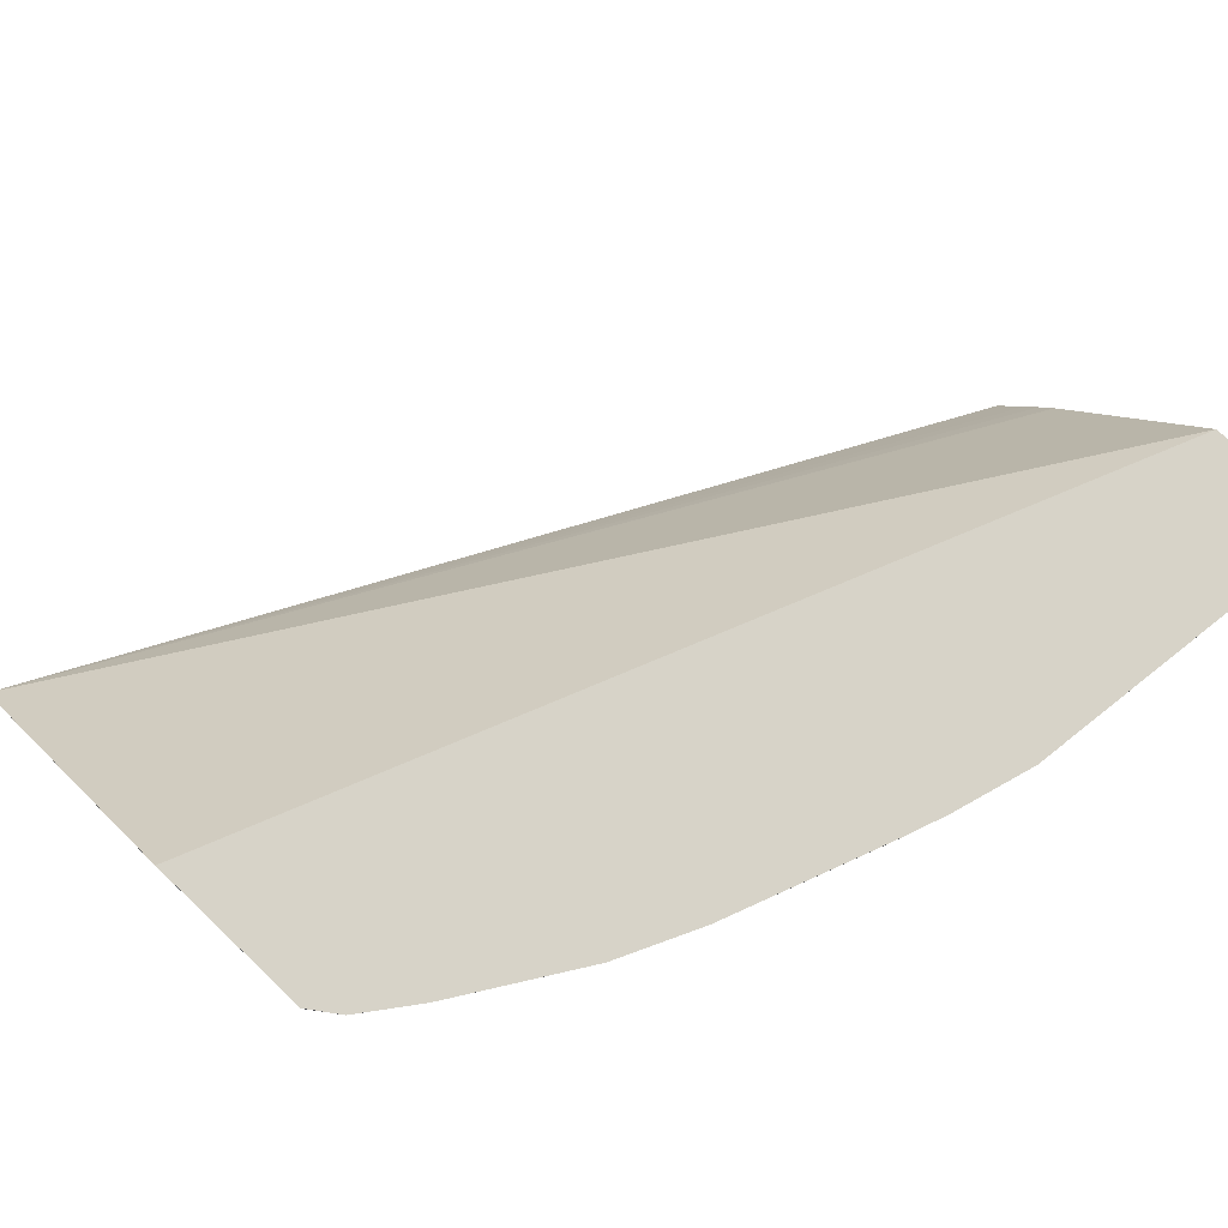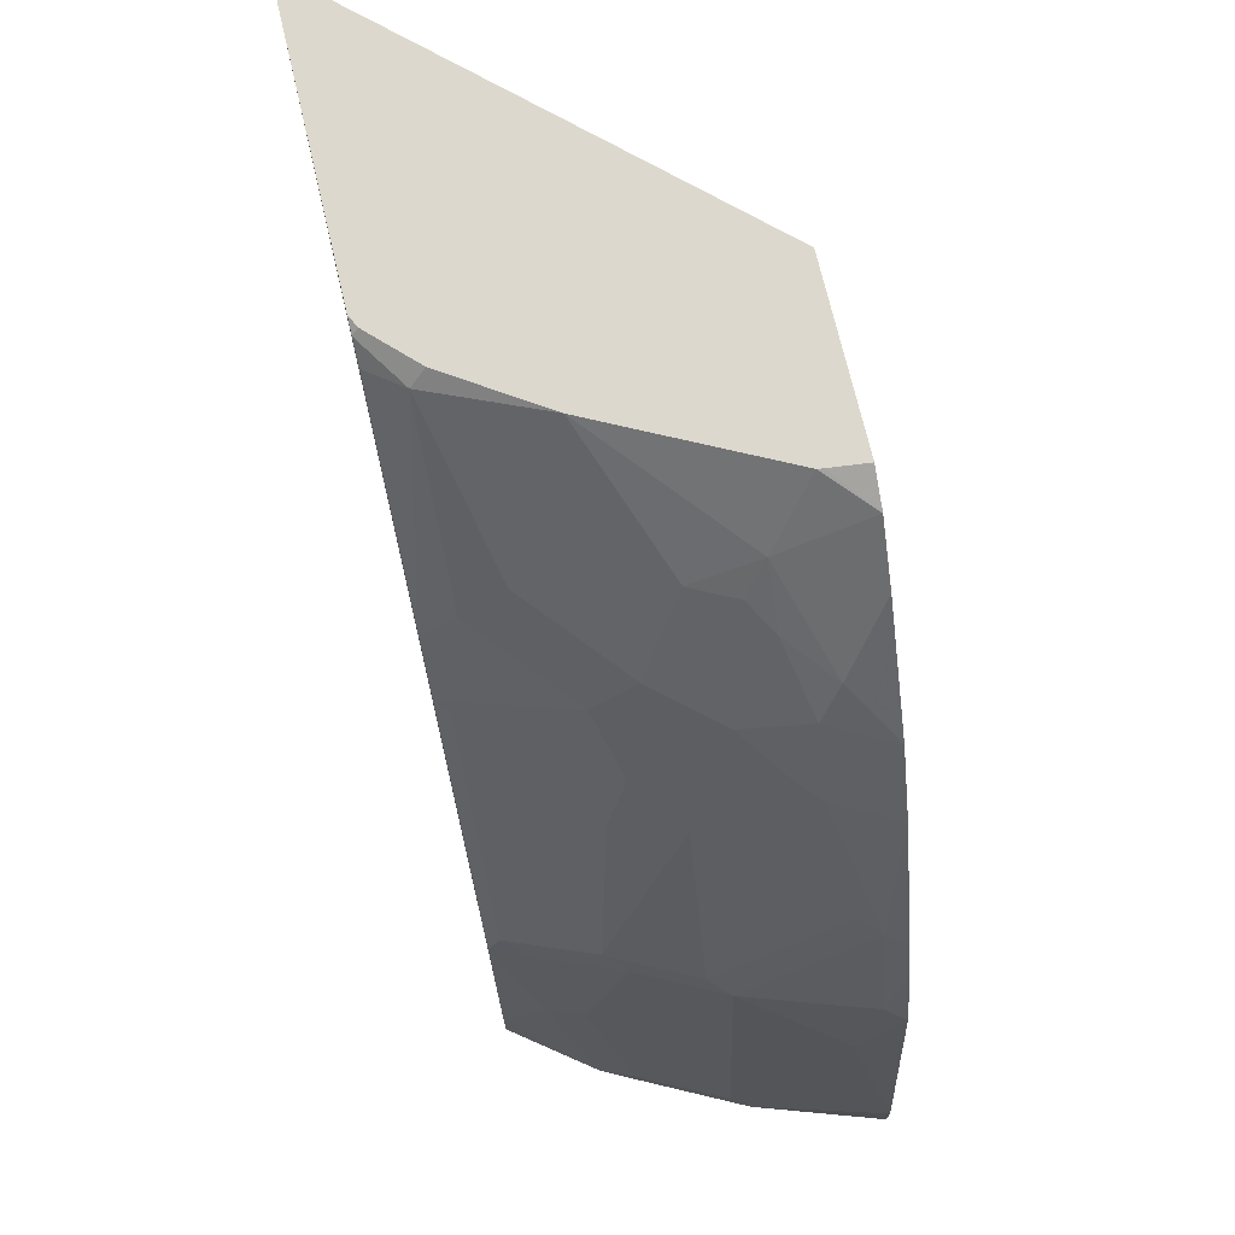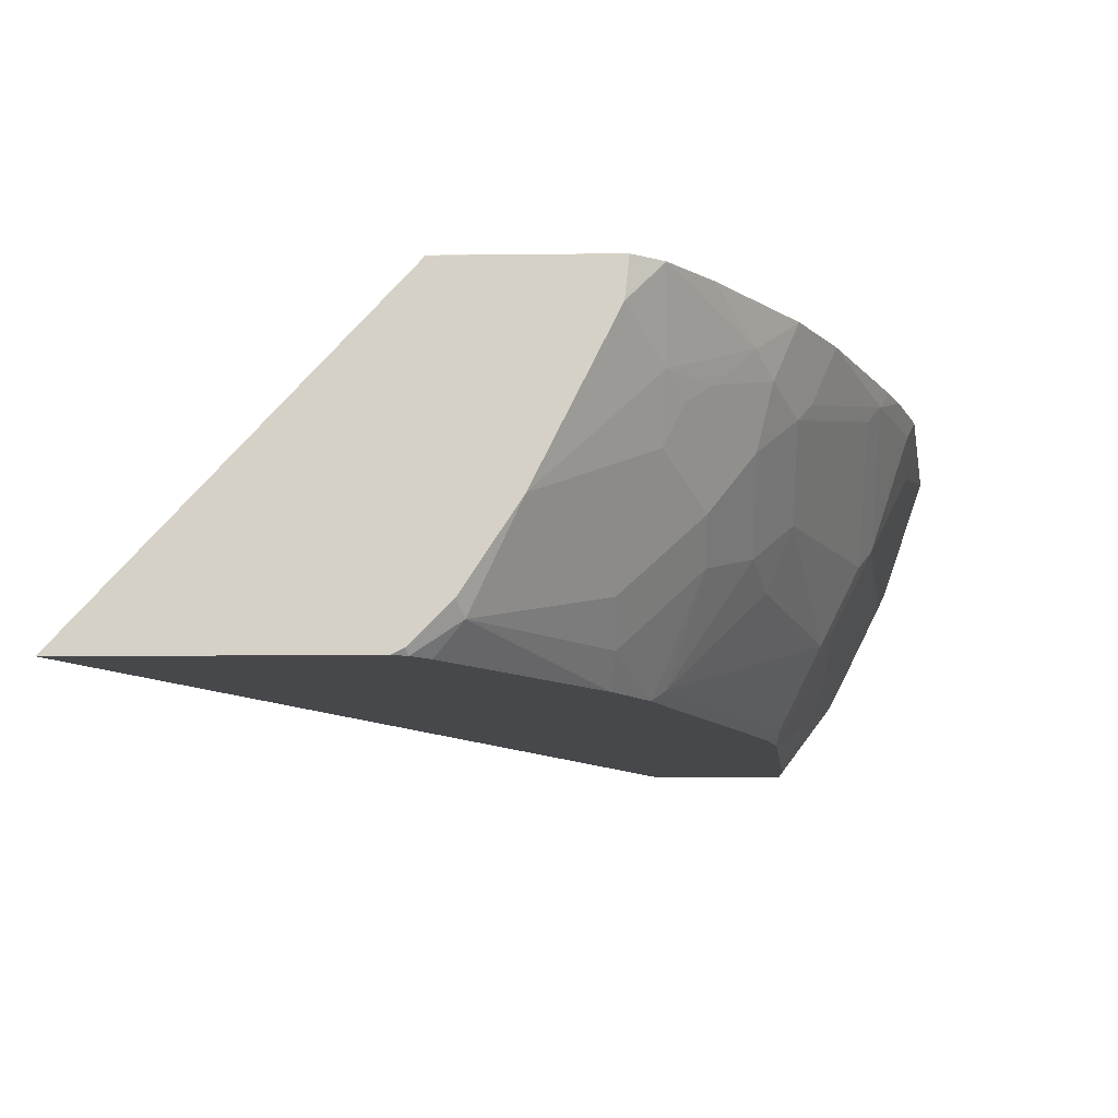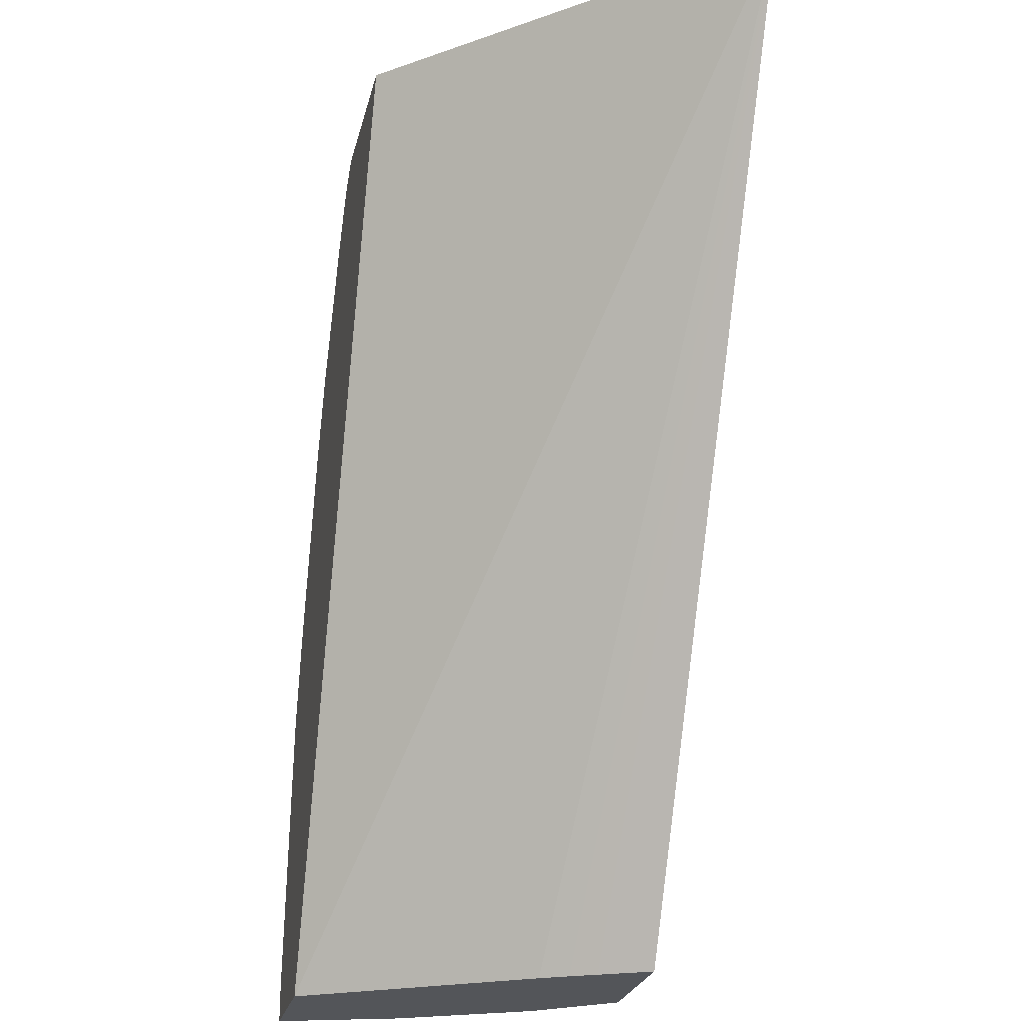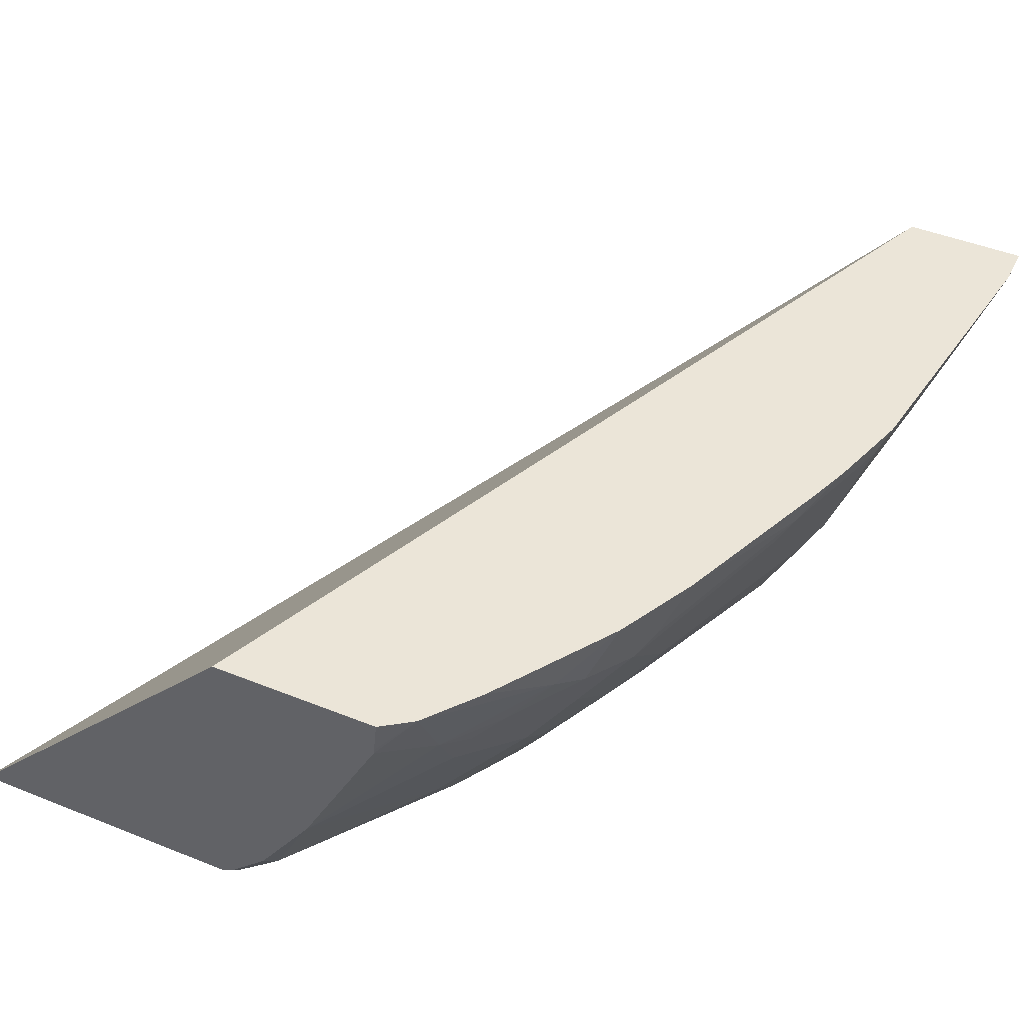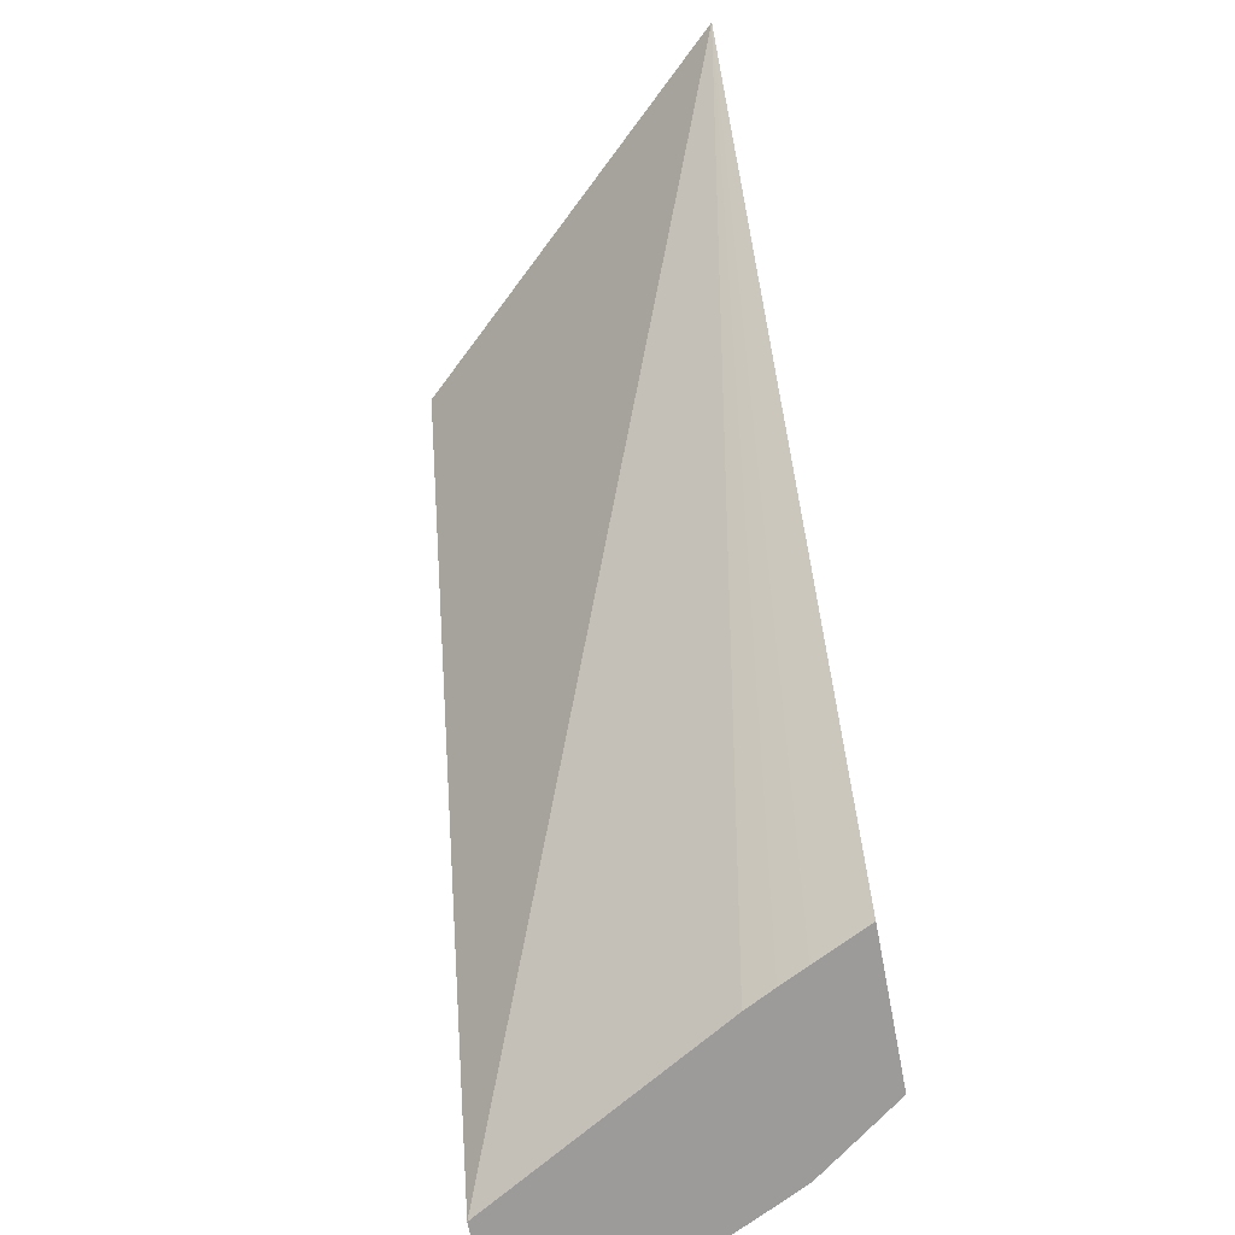
<metadata>
{"format":"obj","ext":"obj","renderer":"f3d","projection":"perspective","resolution":1024,"background":"white","views":[{"elev":76.6,"azim":43.5,"up":"+Y"},{"elev":72.1,"azim":76.8,"up":"+Z"},{"elev":-11.5,"azim":1.4,"up":"+Y"},{"elev":-24.3,"azim":-102.5,"up":"+Z"},{"elev":45.9,"azim":24.7,"up":"+Y"},{"elev":-69.9,"azim":-79.3,"up":"+Z"}]}
</metadata>
<code>
v 0.2739 -0.6243 0.4363
v 0.2819 -0.6243 0.4363
v 0.2739 -0.6243 0.4363
v 0.4272 -0.459 0.4363
v 0.6185 -0.459 0.0007205
v 0.5522 -0.5722 0.0007205
v 0.545 -0.586 0.0007205
v 0.5386 -0.5988 0.0007205
v 0.5261 -0.6243 0.0007205
v 0.415 -0.6243 0.4363
v 0.4272 -0.4591 0.4363
v 0.5098 -0.459 0.4363
v 0.6786 -0.459 0.0007205
v 0.596 -0.6243 0.0007205
v 0.422 -0.6243 0.4335
v 0.4206 -0.6215 0.4363
v 0.5104 -0.459 0.4363
v 0.6786 -0.4591 0.0007205
v 0.6786 -0.459 0.01999
v 0.6254 -0.5852 0.0007205
v 0.596 -0.6243 0.02554
v 0.4308 -0.6243 0.4247
v 0.4441 -0.6088 0.4291
v 0.4405 -0.6016 0.4363
v 0.5085 -0.4763 0.4363
v 0.5256 -0.4591 0.4258
v 0.5256 -0.459 0.4258
v 0.6786 -0.4591 0.01999
v 0.6583 -0.5197 0.0007205
v 0.6587 -0.459 0.1597
v 0.6322 -0.5719 0.0007205
v 0.6337 -0.5689 0.01002
v 0.6054 -0.6054 0.07986
v 0.586 -0.6243 0.1397
v 0.5018 -0.6243 0.3337
v 0.4683 -0.5589 0.4363
v 0.504 -0.6088 0.3493
v 0.504 -0.5888 0.3692
v 0.5082 -0.4791 0.4363
v 0.5256 -0.499 0.4058
v 0.5655 -0.4791 0.3659
v 0.5464 -0.4591 0.3992
v 0.5464 -0.459 0.3992
v 0.6587 -0.4591 0.1597
v 0.6587 -0.4791 0.1198
v 0.6587 -0.499 0.05991
v 0.6537 -0.529 0.01002
v 0.6521 -0.532 0.0007205
v 0.6463 -0.459 0.1995
v 0.6137 -0.5888 0.08984
v 0.5938 -0.6088 0.1497
v 0.5856 -0.6243 0.143
v 0.5073 -0.6243 0.3249
v 0.4883 -0.519 0.4363
v 0.5439 -0.5489 0.3493
v 0.5239 -0.529 0.3892
v 0.5194 -0.6243 0.305
v 0.5439 -0.5689 0.3293
v 0.5339 -0.509 0.3892
v 0.5464 -0.499 0.3792
v 0.5738 -0.489 0.3493
v 0.5863 -0.4591 0.3393
v 0.5465 -0.459 0.399
v 0.6537 -0.4691 0.1697
v 0.6387 -0.519 0.1597
v 0.6337 -0.529 0.1697
v 0.6462 -0.459 0.1997
v 0.6337 -0.4691 0.2295
v 0.6137 -0.5689 0.1697
v 0.5863 -0.6188 0.1597
v 0.5794 -0.6243 0.1653
v 0.5664 -0.519 0.3393
v 0.5264 -0.6188 0.2994
v 0.5664 -0.5589 0.2994
v 0.5863 -0.499 0.3193
v 0.6064 -0.459 0.2993
v 0.5864 -0.459 0.3392
v 0.6337 -0.489 0.2096
v 0.6262 -0.5389 0.1796
v 0.6387 -0.459 0.2196
v 0.6387 -0.4591 0.2196
v 0.6262 -0.4791 0.2395
v 0.5938 -0.489 0.3094
v 0.6063 -0.5788 0.1796
v 0.5664 -0.5988 0.2395
v 0.5863 -0.519 0.2994
v 0.5738 -0.5689 0.2694
v 0.5863 -0.5389 0.2794
v 0.6262 -0.519 0.1996
f 44 49 64
f 41 60 61
f 44 64 66
f 41 43 42
f 44 66 65
f 44 65 45
f 46 65 47
f 47 65 66
f 51 69 70
f 49 67 68
f 49 68 64
f 50 66 69
f 50 69 51
f 51 70 52
f 52 70 71
f 41 63 43
f 55 58 72
f 55 72 56
f 47 66 50
f 41 62 63
f 36 38 55
f 40 60 41
f 31 47 32
f 56 60 59
f 32 47 50
f 32 50 33
f 33 50 51
f 33 51 52
f 33 52 34
f 35 53 37
f 41 61 62
f 36 55 56
f 36 40 54
f 37 53 57
f 37 57 58
f 37 58 55
f 37 55 38
f 39 54 40
f 40 56 59
f 40 59 60
f 36 56 40
f 56 72 60
f 72 86 75
f 57 71 70
f 70 84 85
f 70 85 73
f 72 74 88
f 72 88 86
f 73 87 74
f 73 85 87
f 74 87 88
f 75 86 89
f 69 84 70
f 75 89 82
f 76 81 80
f 78 82 89
f 78 89 79
f 79 89 86
f 79 86 88
f 79 88 84
f 84 88 87
f 31 48 47
f 75 83 76
f 68 75 82
f 68 83 75
f 68 76 83
f 57 70 73
f 58 73 74
f 58 74 72
f 60 72 61
f 61 72 75
f 84 87 85
f 61 75 62
f 62 75 76
f 62 76 77
f 62 77 63
f 64 68 78
f 64 78 66
f 66 78 79
f 66 79 84
f 66 84 69
f 67 80 81
f 67 81 68
f 68 82 78
f 68 81 76
f 57 73 58
f 30 49 44
f 4 63 77
f 28 47 29
f 2 36 54
f 2 54 39
f 2 39 25
f 2 25 17
f 2 17 12
f 2 12 11
f 2 11 3
f 3 11 4
f 2 24 36
f 4 11 12
f 4 17 27
f 4 27 43
f 4 43 63
f 4 77 76
f 4 76 80
f 4 80 67
f 4 67 49
f 4 49 30
f 4 12 17
f 4 30 19
f 2 16 24
f 1 10 2
f 1 2 3
f 1 3 4
f 29 47 48
f 1 5 6
f 1 6 7
f 1 7 8
f 1 8 9
f 1 9 14
f 2 10 16
f 1 14 21
f 1 34 52
f 1 52 71
f 1 71 57
f 1 57 53
f 1 53 35
f 1 35 22
f 1 22 15
f 1 15 10
f 1 21 34
f 4 19 13
f 1 4 5
f 5 13 18
f 20 32 33
f 20 33 21
f 22 35 23
f 23 36 24
f 23 35 37
f 23 37 38
f 23 38 36
f 25 39 26
f 20 31 32
f 26 39 40
f 26 41 42
f 26 42 43
f 26 43 27
f 28 44 45
f 28 45 65
f 28 65 46
f 28 46 47
f 4 13 5
f 26 40 41
f 19 44 28
f 21 33 34
f 18 28 29
f 5 18 29
f 5 29 48
f 5 48 31
f 5 31 20
f 5 20 14
f 19 30 44
f 5 9 8
f 5 8 7
f 5 7 6
f 5 14 9
f 13 19 28
f 13 28 18
f 14 20 21
f 15 22 23
f 15 23 24
f 15 24 16
f 17 25 26
f 10 15 16
f 17 26 27

</code>
